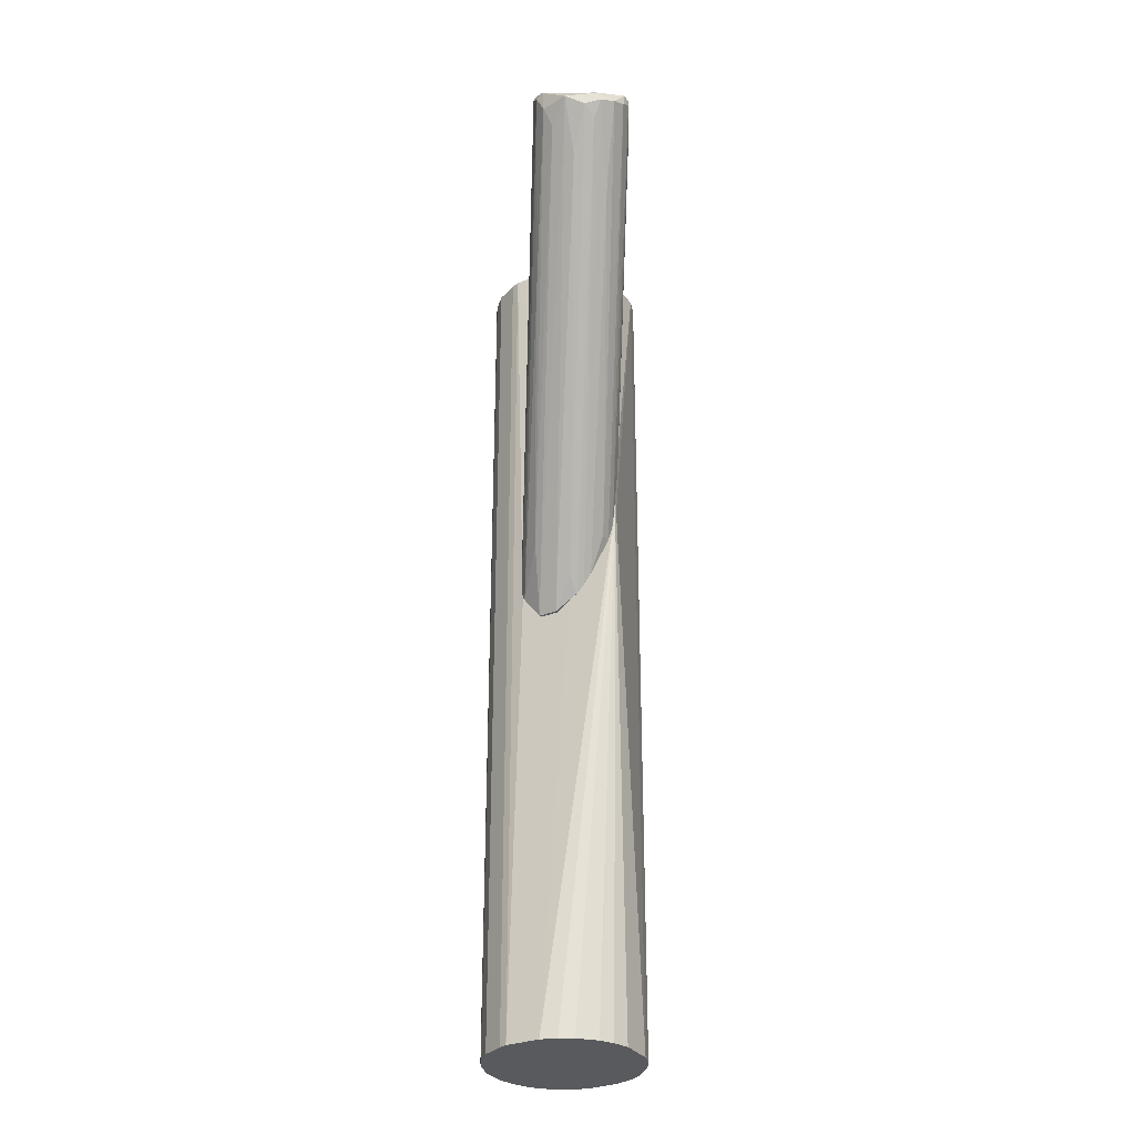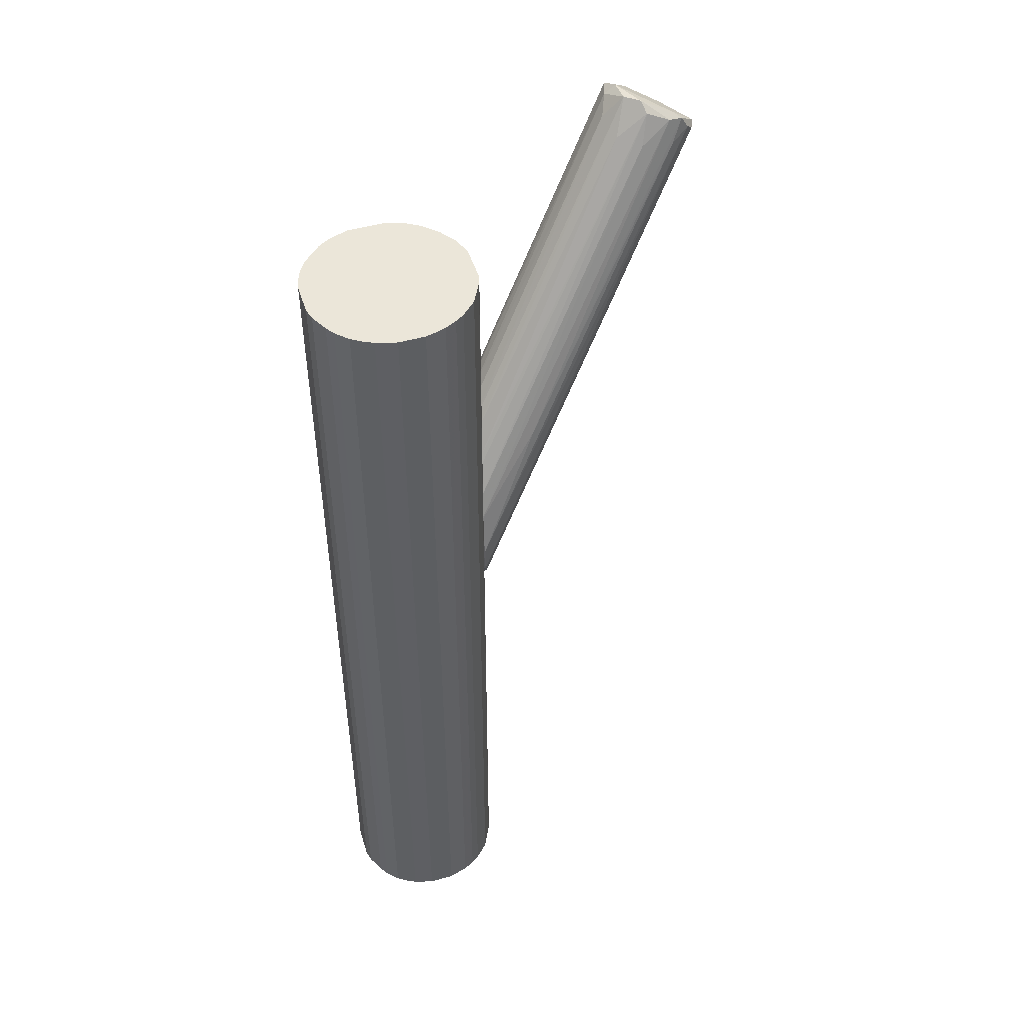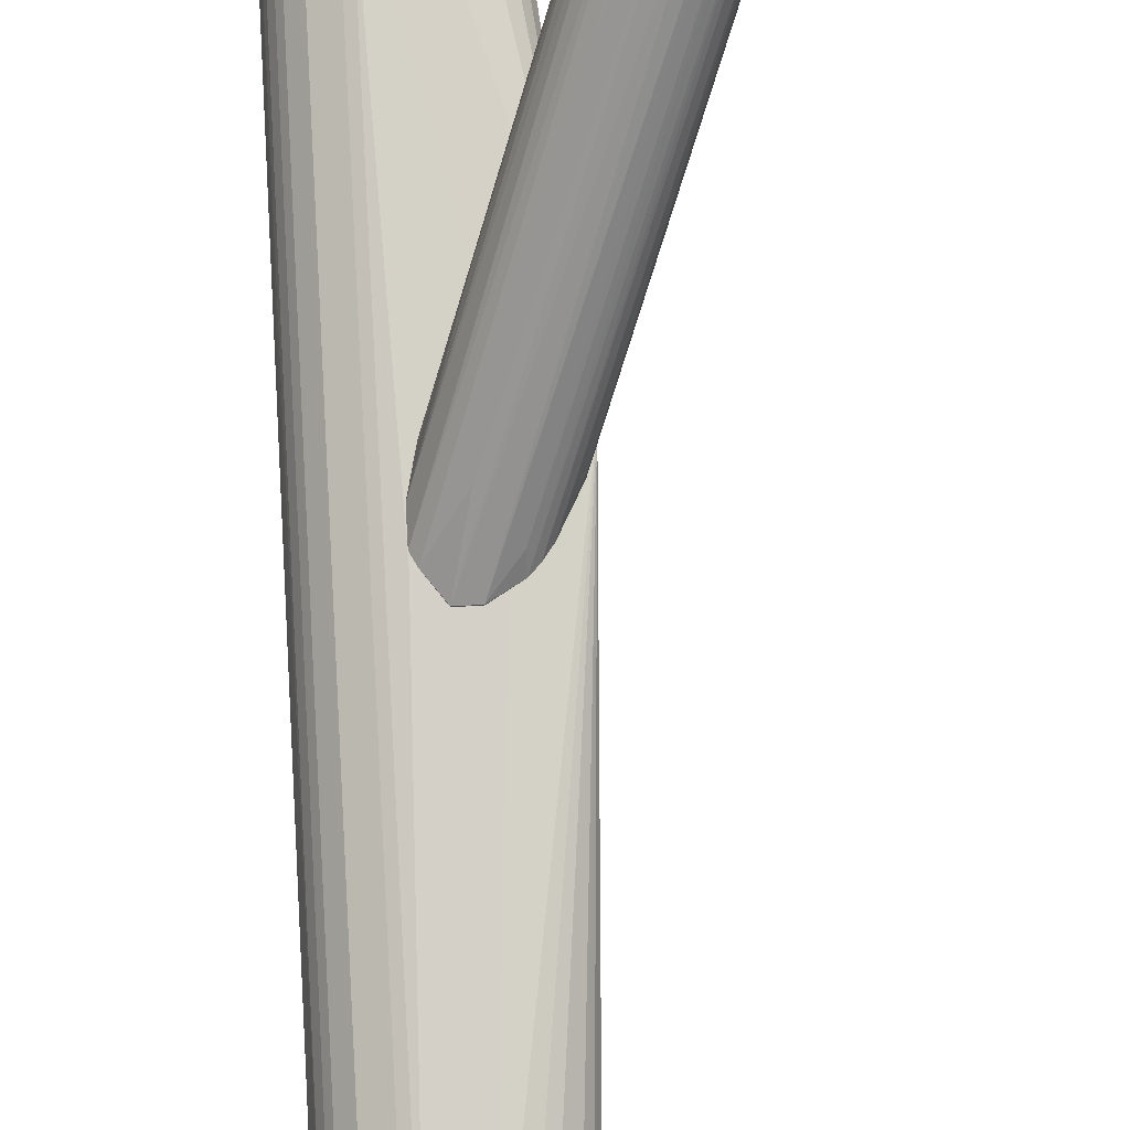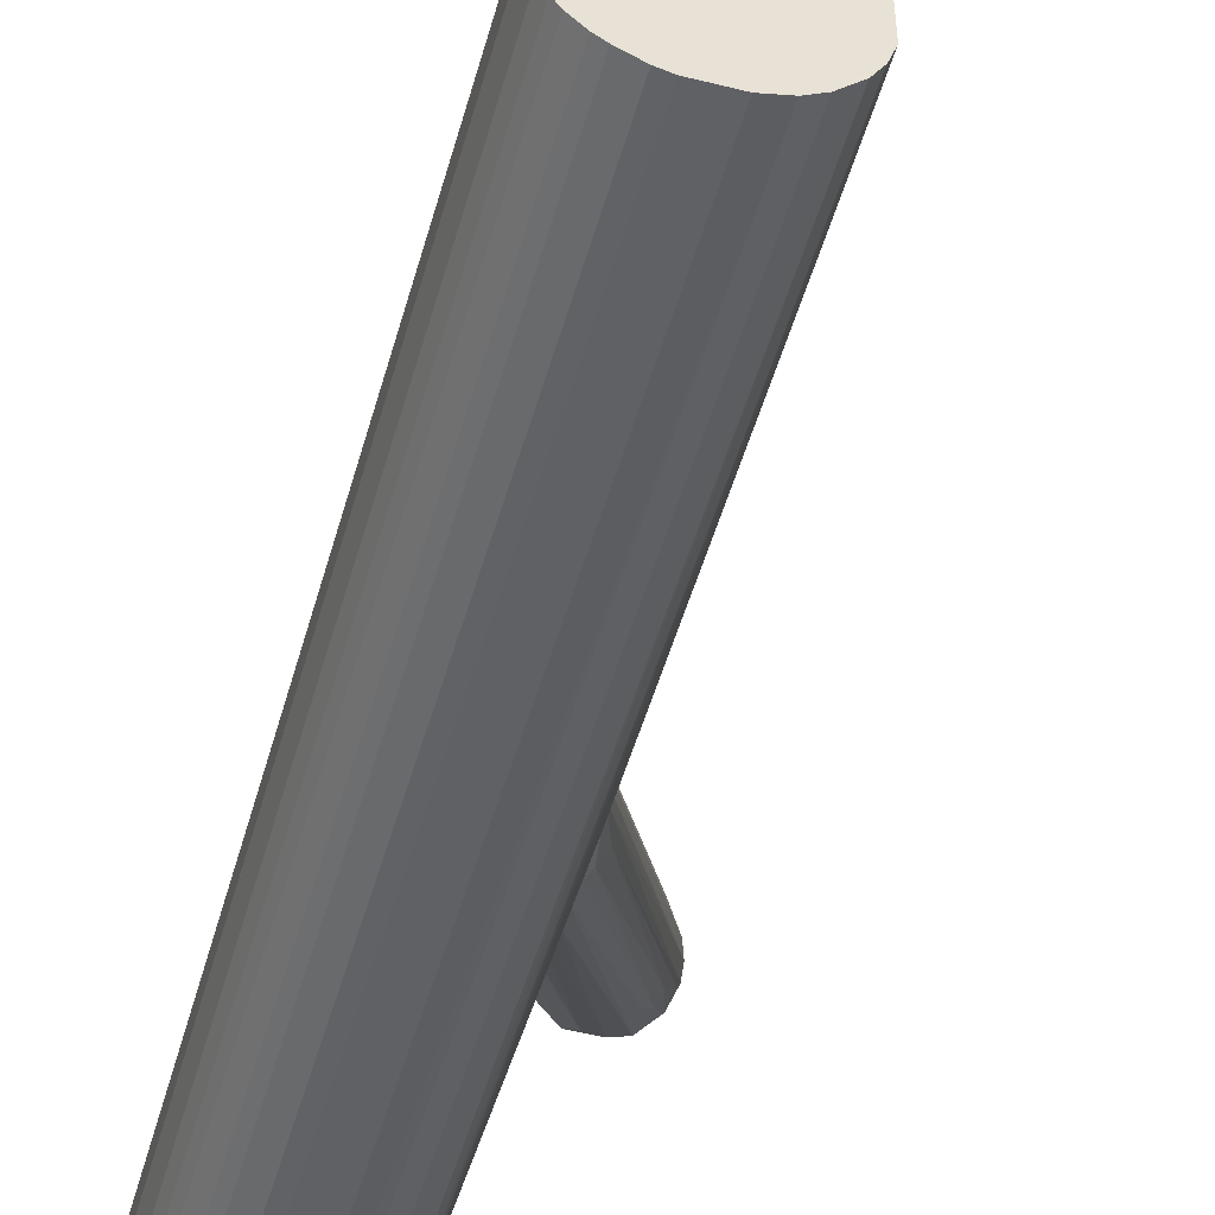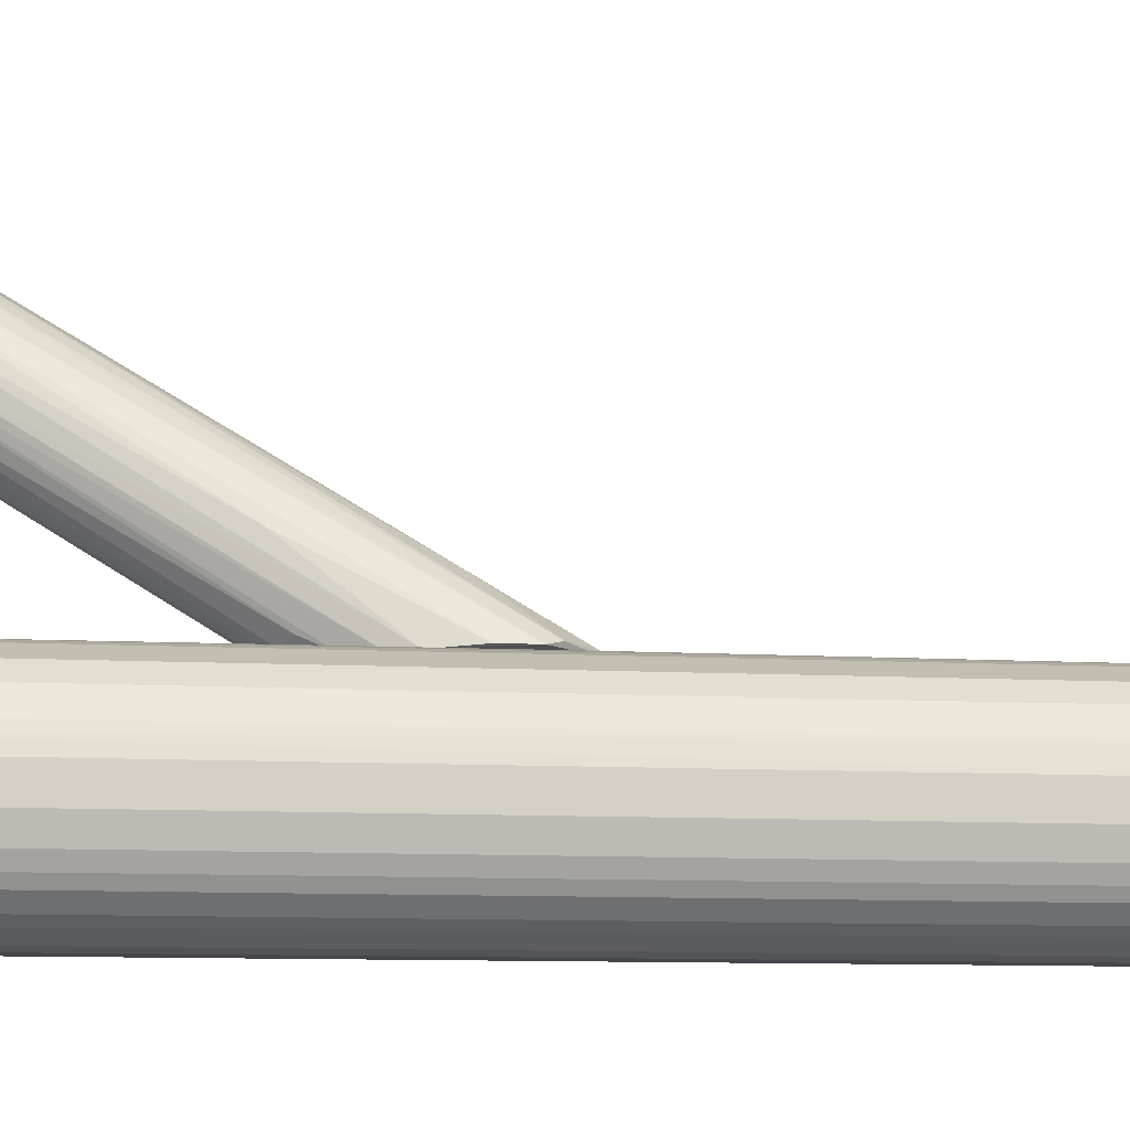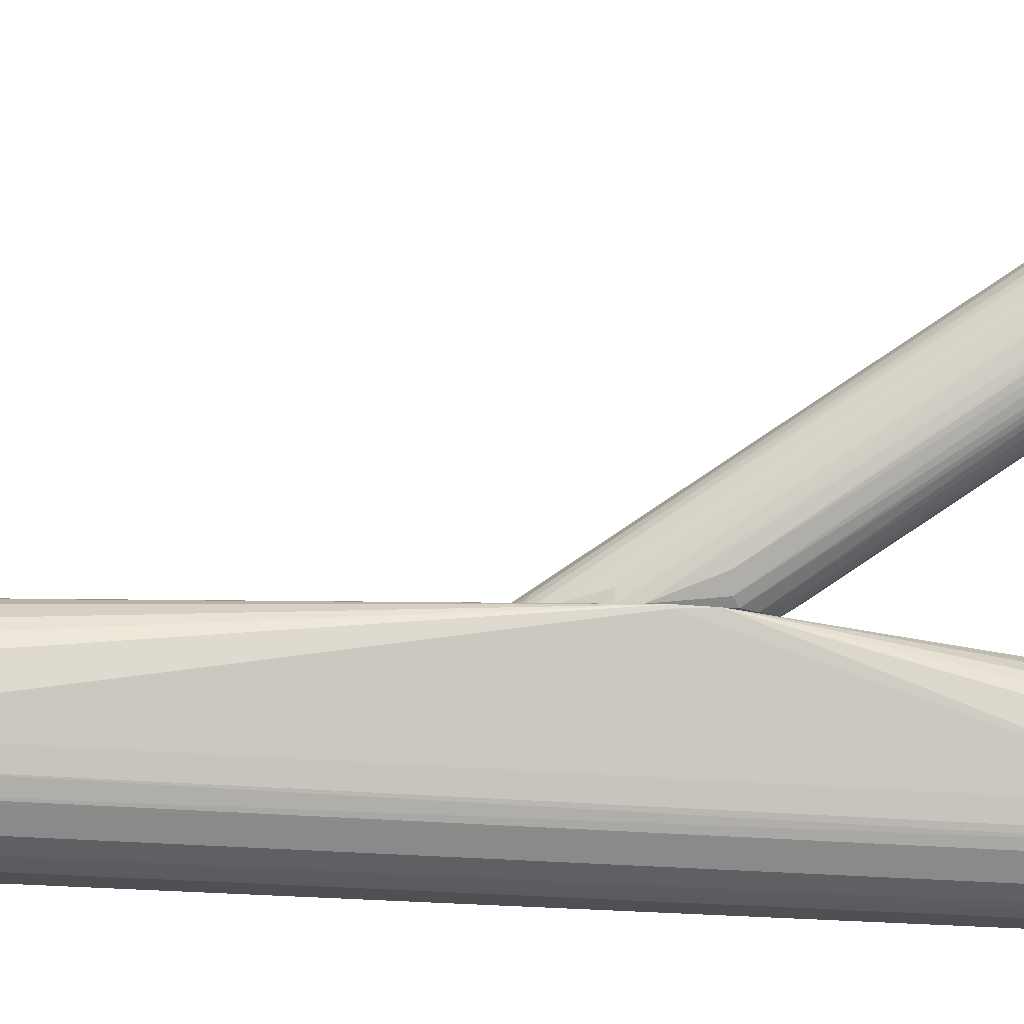
<metadata>
{"format":"obj","ext":"obj","renderer":"f3d","projection":"perspective","resolution":1024,"background":"white","views":[{"elev":-30.9,"azim":-150.7,"up":"+Z"},{"elev":48.5,"azim":72.6,"up":"+Z"},{"elev":79.7,"azim":176.8,"up":"+Y"},{"elev":-49.0,"azim":164.5,"up":"+Y"},{"elev":-9.4,"azim":81.3,"up":"+Y"},{"elev":-18.8,"azim":-101.7,"up":"+Y"}]}
</metadata>
<code>
o convex_0
v 0.005031 -0.04639 -0.1105
v 0.03908 -0.03104 0.1078
v 0.03841 -0.02837 0.1078
v 0.001025 -0.03838 0.1078
v 0.01571 -0.01502 -0.1105
v -0.005652 -0.01435 0.02969
v 0.0324 -0.04906 -0.1105
v 0.02372 -0.05306 0.1078
v 0.03774 -0.02636 -0.1105
v 0.02439 -0.01502 0.1078
v 0.002361 -0.0257 -0.1105
v 0.03774 -0.04172 0.1078
v 0.01638 -0.05306 -0.1105
v 0.008372 -0.04972 0.1078
v 0.03173 -0.01835 -0.1105
v 0.03908 -0.03704 -0.1105
v 0.007702 -0.01902 0.1078
v 0.001025 -0.03838 -0.1105
v 0.03507 -0.02169 0.1078
v 0.0324 -0.04906 0.1078
v 0.02439 -0.01502 -0.1105
v 0.02639 -0.0524 -0.1105
v 0.01638 -0.05306 0.1078
v 0.00303 -0.04372 0.1078
v 0.008372 -0.01835 -0.1105
v 0.03641 -0.04438 -0.1105
v 0.002361 -0.0257 0.1078
v 0.01171 -0.05173 -0.1105
v 0.02105 -0.01435 0.003003
v 0.03173 -0.01835 0.1078
v 0.01571 -0.01502 0.1078
v -0.005652 -0.01435 0.02236
v 0.03908 -0.03104 -0.1105
v 0.03908 -0.03704 0.1078
v 0.03507 -0.04639 0.1078
v 0.001025 -0.0297 -0.1105
v 0.03507 -0.02169 -0.1105
v 0.002361 -0.04238 -0.1105
v 0.02639 -0.0524 0.1078
v 0.01171 -0.05173 0.1078
v 0.02372 -0.05306 -0.1105
v -0.005652 -0.01502 0.02236
v 0.008372 -0.04972 -0.1105
v 0.001025 -0.0297 0.1078
v 0.02639 -0.01568 0.1078
v 0.004366 -0.02236 -0.1105
v 0.03641 -0.0237 0.1078
v 0.004366 -0.04572 0.1078
v 0.03774 -0.04172 -0.1105
v 0.03039 -0.05039 -0.1105
v 0.01171 -0.01635 -0.1105
v 0.01171 -0.01635 0.1078
v 0.03507 -0.04639 -0.1105
v 0.008372 -0.01435 0.0357
v 0.02639 -0.01568 -0.1105
v 0.004366 -0.02236 0.1078
v 0.007702 -0.01435 -0.001634
v 0.03039 -0.05039 0.1078
v 0.004366 -0.04572 -0.1105
v 0.002361 -0.04238 0.1078
v 0.03774 -0.02636 0.1078
v 0.03641 -0.04438 0.1078
v 0.03641 -0.0237 -0.1105
v 0.01371 -0.05239 0.1078
f 40 28 64
f 2 3 4
f 1 5 7
f 2 4 8
f 7 5 9
f 4 3 10
f 5 1 11
f 2 8 12
f 1 7 13
f 8 4 14
f 9 5 15
f 7 9 16
f 4 10 17
f 11 1 18
f 10 3 19
f 12 8 20
f 15 5 21
f 13 7 22
f 13 8 23
f 8 14 23
f 14 4 24
f 5 11 25
f 7 16 26
f 4 17 27
f 1 13 28
f 10 21 29
f 10 19 30
f 19 15 30
f 17 10 31
f 6 29 32
f 3 2 33
f 9 3 33
f 2 16 33
f 16 9 33
f 2 12 34
f 16 2 34
f 12 16 34
f 20 7 35
f 12 20 35
f 11 18 36
f 18 32 36
f 32 11 36
f 9 15 37
f 15 19 37
f 18 1 38
f 4 18 38
f 20 8 39
f 8 22 39
f 23 14 40
f 14 28 40
f 8 13 41
f 13 22 41
f 22 8 41
f 4 6 42
f 18 4 42
f 6 32 42
f 32 18 42
f 14 1 43
f 1 28 43
f 28 14 43
f 6 4 44
f 4 27 44
f 27 6 44
f 21 10 45
f 10 30 45
f 30 15 45
f 25 11 46
f 11 32 46
f 32 25 46
f 19 3 47
f 37 19 47
f 1 14 48
f 14 24 48
f 16 12 49
f 26 16 49
f 12 26 49
f 7 20 50
f 22 7 50
f 39 22 50
f 5 25 51
f 32 5 51
f 25 32 51
f 6 17 52
f 31 6 52
f 17 31 52
f 7 26 53
f 35 7 53
f 26 35 53
f 29 6 54
f 10 29 54
f 6 31 54
f 31 10 54
f 15 21 55
f 21 45 55
f 45 15 55
f 17 6 56
f 6 27 56
f 27 17 56
f 21 5 57
f 29 21 57
f 5 32 57
f 32 29 57
f 20 39 58
f 50 20 58
f 39 50 58
f 38 1 59
f 24 38 59
f 1 48 59
f 48 24 59
f 24 4 60
f 4 38 60
f 38 24 60
f 3 9 61
f 47 3 61
f 9 47 61
f 26 12 62
f 12 35 62
f 35 26 62
f 9 37 63
f 47 9 63
f 37 47 63
f 13 23 64
f 28 13 64
f 23 40 64
o convex_1
v -0.021 0.03839 0.1105
v 0.01104 -0.01435 -0.002337
v 0.01571 -0.01435 -0.002337
v -0.02902 0.05308 0.09646
v -0.00699 -0.01301 0.03105
v 0.01905 -0.01435 0.02103
v -0.03903 0.04172 0.09846
v -0.01834 0.04974 0.1025
v -0.02968 0.03238 0.1078
v 0.006361 -0.01434 0.03773
v 0.00102 -0.01367 0.005681
v 0.01971 -0.01301 0.003009
v -0.03369 0.04707 0.09179
v -0.03769 0.03638 0.1045
v -0.00432 -0.01434 0.03573
v -0.017 0.0444 0.1065
v -0.02234 0.05174 0.09646
v -0.004985 -0.01434 0.01837
v 0.02105 -0.01367 0.01235
v 0.01371 -0.01435 0.03105
v -0.02368 0.03505 0.1105
v 0.005025 -0.01033 0.004345
v -0.01834 0.03906 0.1085
v -0.03836 0.04506 0.09713
v 0.01571 -0.01367 -0.002337
v -0.000315 -0.01367 0.03973
v -0.03369 0.03372 0.1078
v -0.03769 0.03638 0.09846
v -0.00365 -0.01167 0.01436
v -0.01767 0.04774 0.1058
v -0.03569 0.04907 0.0978
v -0.01834 0.03171 0.1031
v -0.02501 0.03038 0.1051
v -0.02702 0.04506 0.08511
v 0.01104 -0.01367 -0.002337
v -0.02033 0.05174 0.1005
v 0.02105 -0.01367 0.005681
v -0.02968 0.03505 0.1098
v -0.03169 0.02771 0.0958
v 0.01704 -0.01435 0.0257
v 0.01037 0.002346 0.04039
v -0.02368 0.04974 0.09179
v 0.0117 -0.004326 0.01235
v -0.02234 0.05241 0.1011
v -0.03102 0.03572 0.08044
v 0.00302 -0.01367 0.00302
v -0.00899 -0.009666 0.03039
v -0.004985 -0.01033 0.04373
v 0.007696 -0.01301 0.03839
v -0.03302 0.05041 0.09445
v -0.01499 0.03706 0.1018
v -0.03903 0.04106 0.1018
v -0.03636 0.0484 0.0958
v -0.005655 -0.01434 0.03238
v 0.00102 -0.011 0.04373
v -0.00365 -0.01434 0.01436
v -0.03903 0.03906 0.1005
v 0.01104 -0.01167 0.03639
v -0.03502 0.03171 0.09513
v -0.03436 0.03104 0.09846
v -0.019 0.04573 0.1071
v -0.01566 0.04506 0.1005
v 0.005025 -0.01367 0.00101
v -0.00632 0.02704 0.06042
f 107 81 128
f 66 67 70
f 66 70 84
f 74 79 84
f 80 65 87
f 67 66 89
f 76 67 89
f 79 74 90
f 71 88 93
f 65 80 94
f 65 85 96
f 87 65 96
f 85 73 97
f 74 85 97
f 73 90 97
f 89 66 99
f 68 89 99
f 98 68 99
f 86 98 99
f 70 67 101
f 67 76 101
f 83 70 101
f 72 83 101
f 100 72 101
f 76 100 101
f 73 85 102
f 85 65 102
f 78 91 102
f 91 73 102
f 79 91 103
f 84 70 104
f 87 84 104
f 80 70 105
f 70 83 105
f 94 80 105
f 68 81 106
f 89 68 106
f 89 106 107
f 76 89 107
f 106 81 107
f 81 68 108
f 94 72 108
f 68 95 108
f 72 100 108
f 100 81 108
f 75 93 109
f 93 88 109
f 75 109 110
f 82 69 111
f 90 73 112
f 79 90 112
f 91 79 112
f 73 91 112
f 74 84 113
f 85 74 113
f 96 85 113
f 95 68 114
f 68 98 114
f 98 86 114
f 70 80 115
f 80 87 115
f 104 70 115
f 87 104 115
f 88 71 116
f 95 88 116
f 78 102 116
f 88 95 117
f 109 88 117
f 77 110 117
f 110 109 117
f 114 77 117
f 95 114 117
f 82 66 118
f 69 82 118
f 66 84 118
f 84 79 118
f 79 103 118
f 90 74 119
f 74 97 119
f 97 90 119
f 66 82 120
f 82 71 120
f 93 75 120
f 71 93 120
f 110 66 120
f 75 110 120
f 71 82 121
f 92 78 121
f 82 111 121
f 111 92 121
f 116 71 121
f 78 116 121
f 84 87 122
f 87 96 122
f 113 84 122
f 96 113 122
f 78 92 123
f 111 69 123
f 92 111 123
f 91 78 124
f 103 91 124
f 69 118 124
f 118 103 124
f 123 69 124
f 78 123 124
f 65 94 125
f 102 65 125
f 94 108 125
f 108 95 125
f 95 116 125
f 116 102 125
f 83 72 126
f 72 94 126
f 105 83 126
f 94 105 126
f 99 66 127
f 86 99 127
f 66 110 127
f 110 77 127
f 77 114 127
f 114 86 127
f 100 76 128
f 81 100 128
f 76 107 128

</code>
